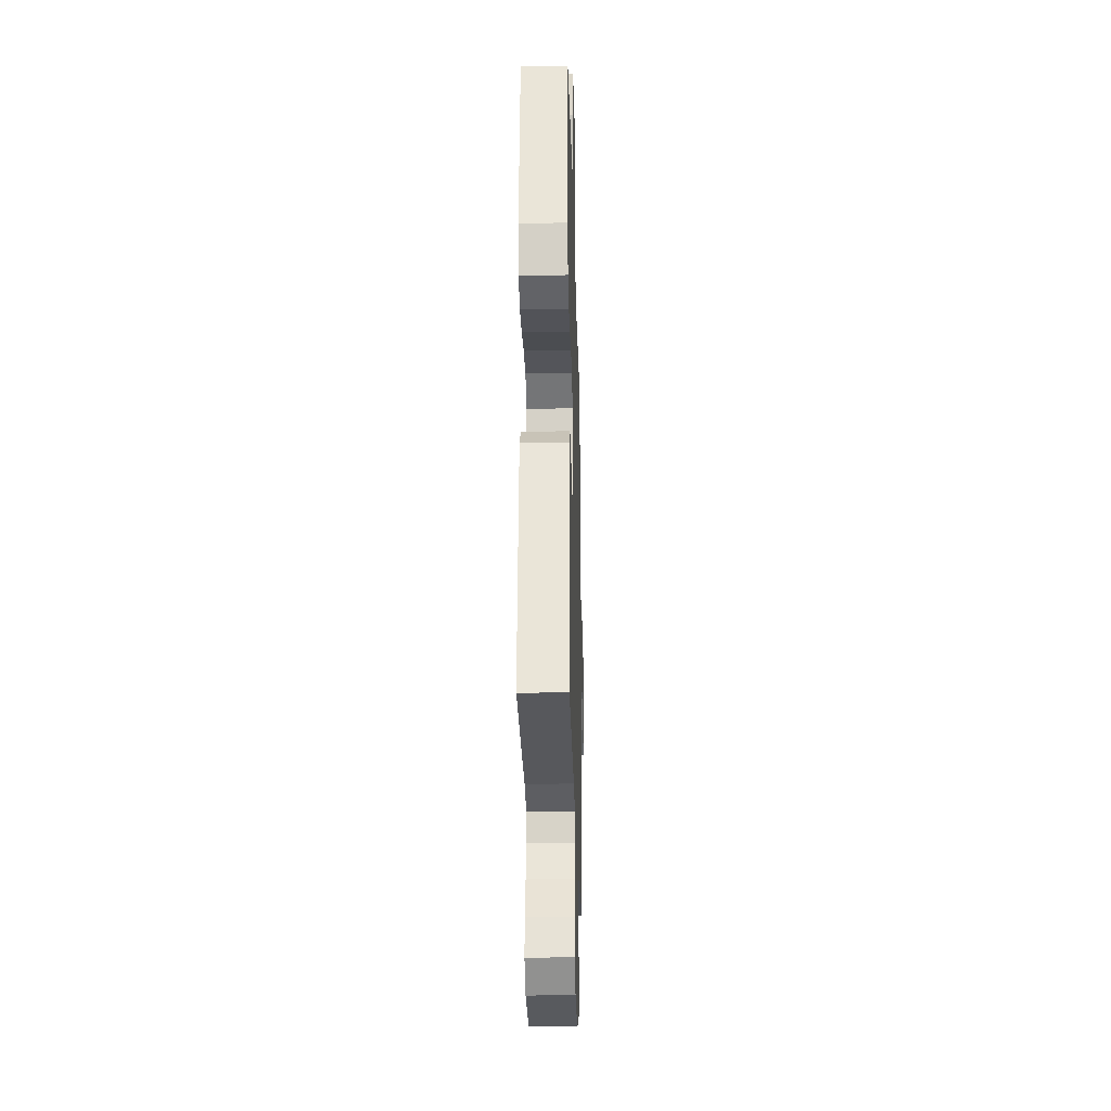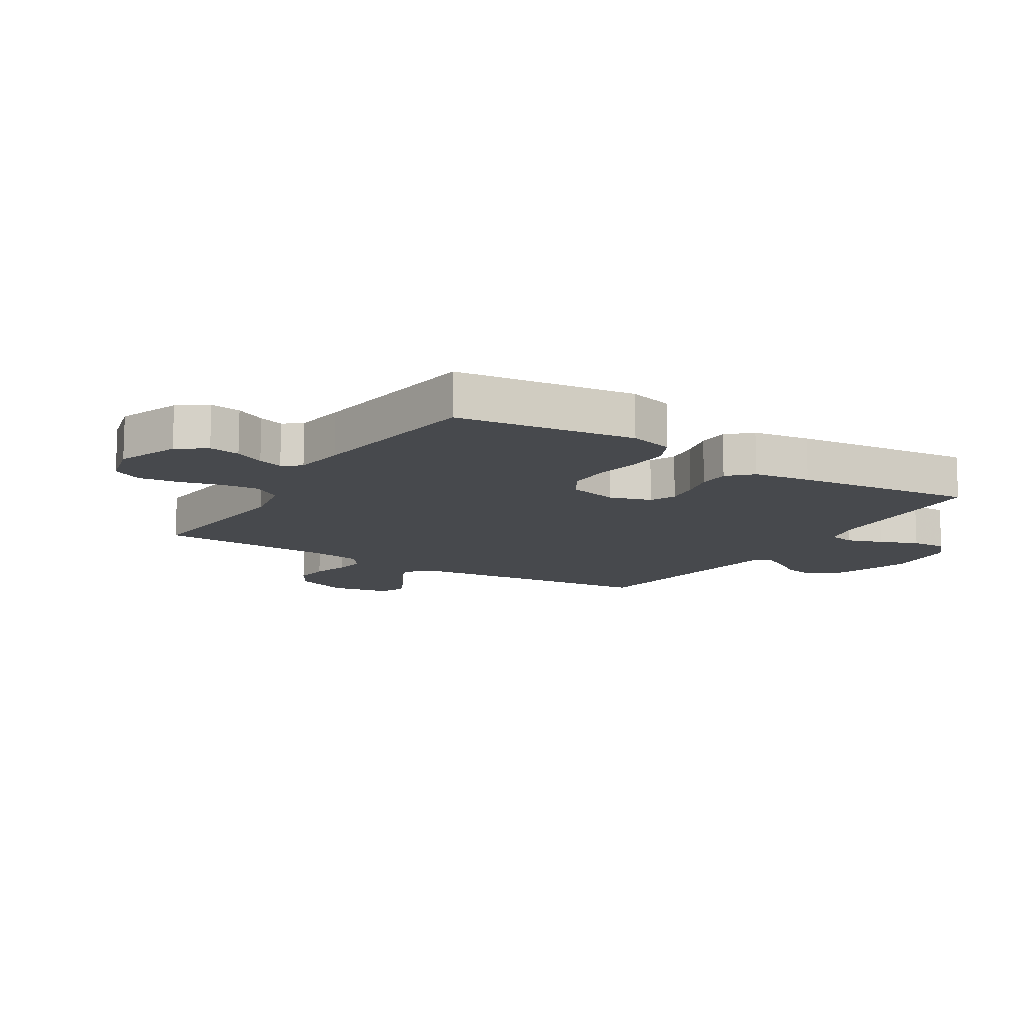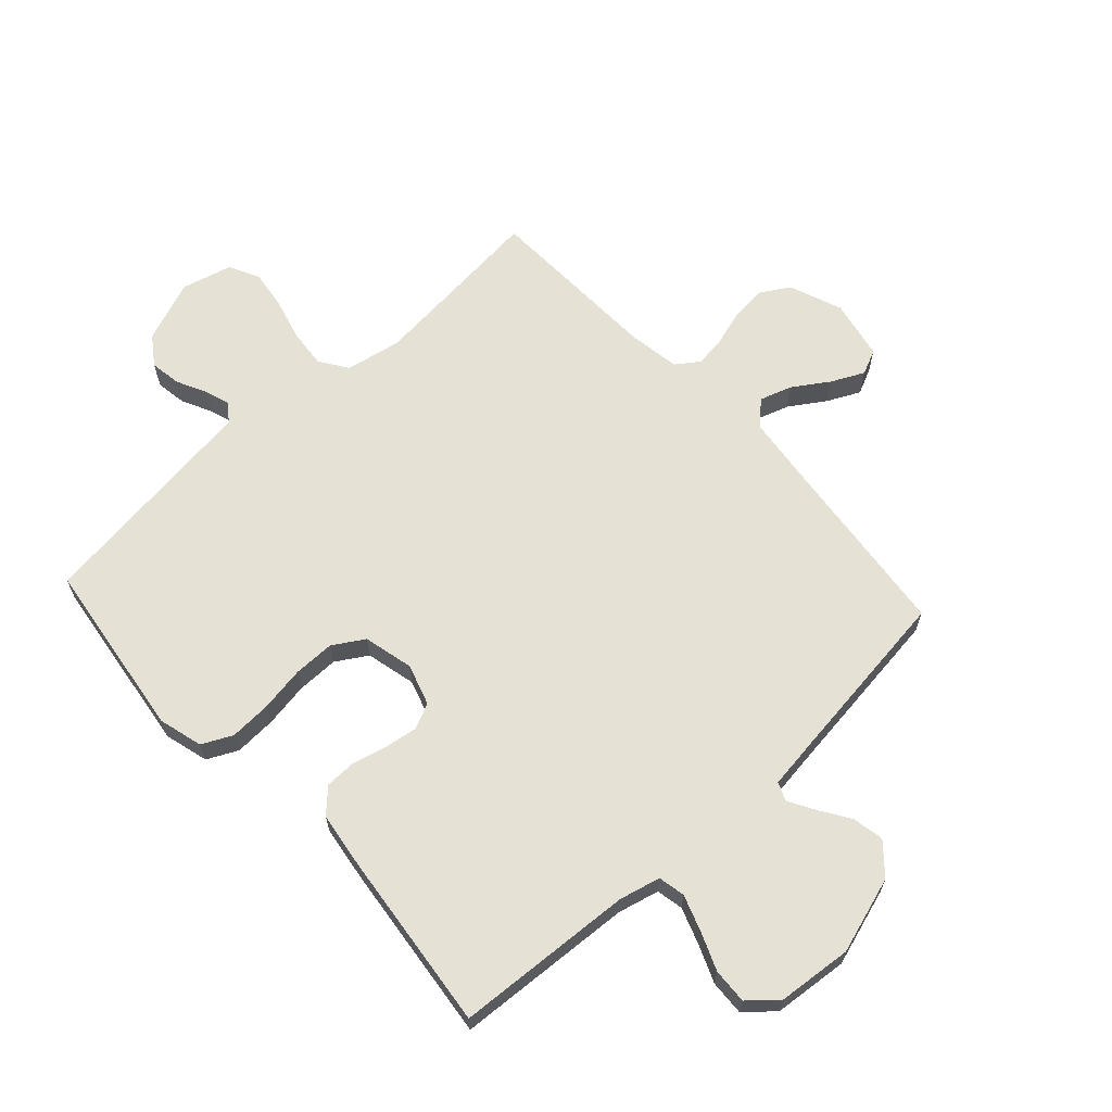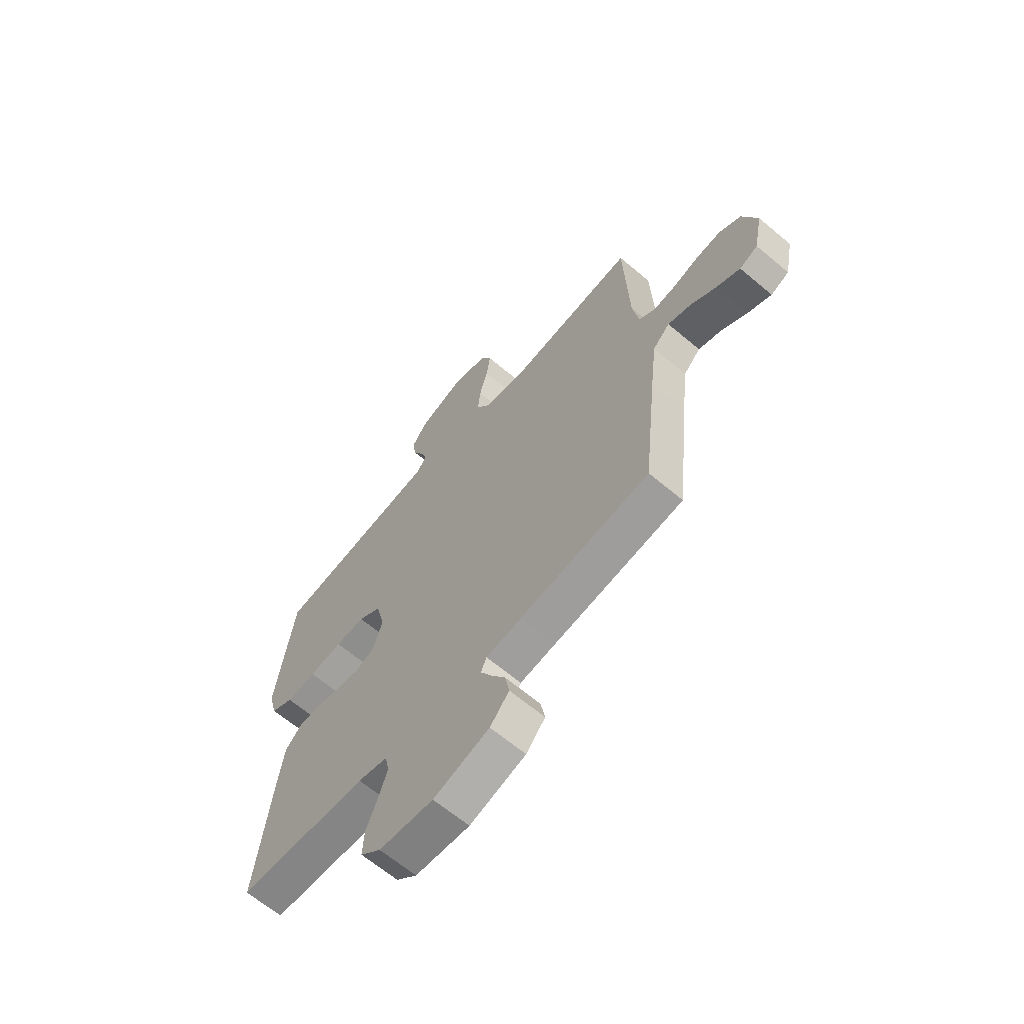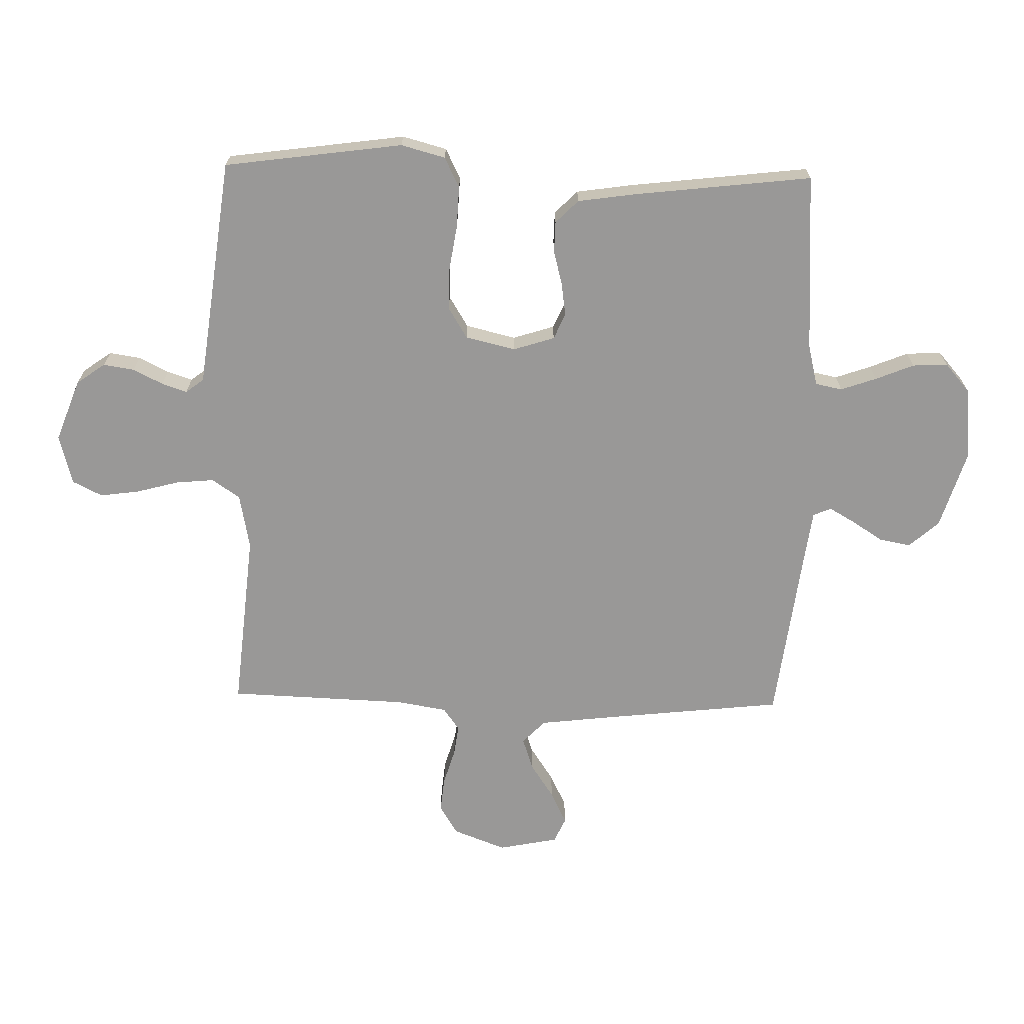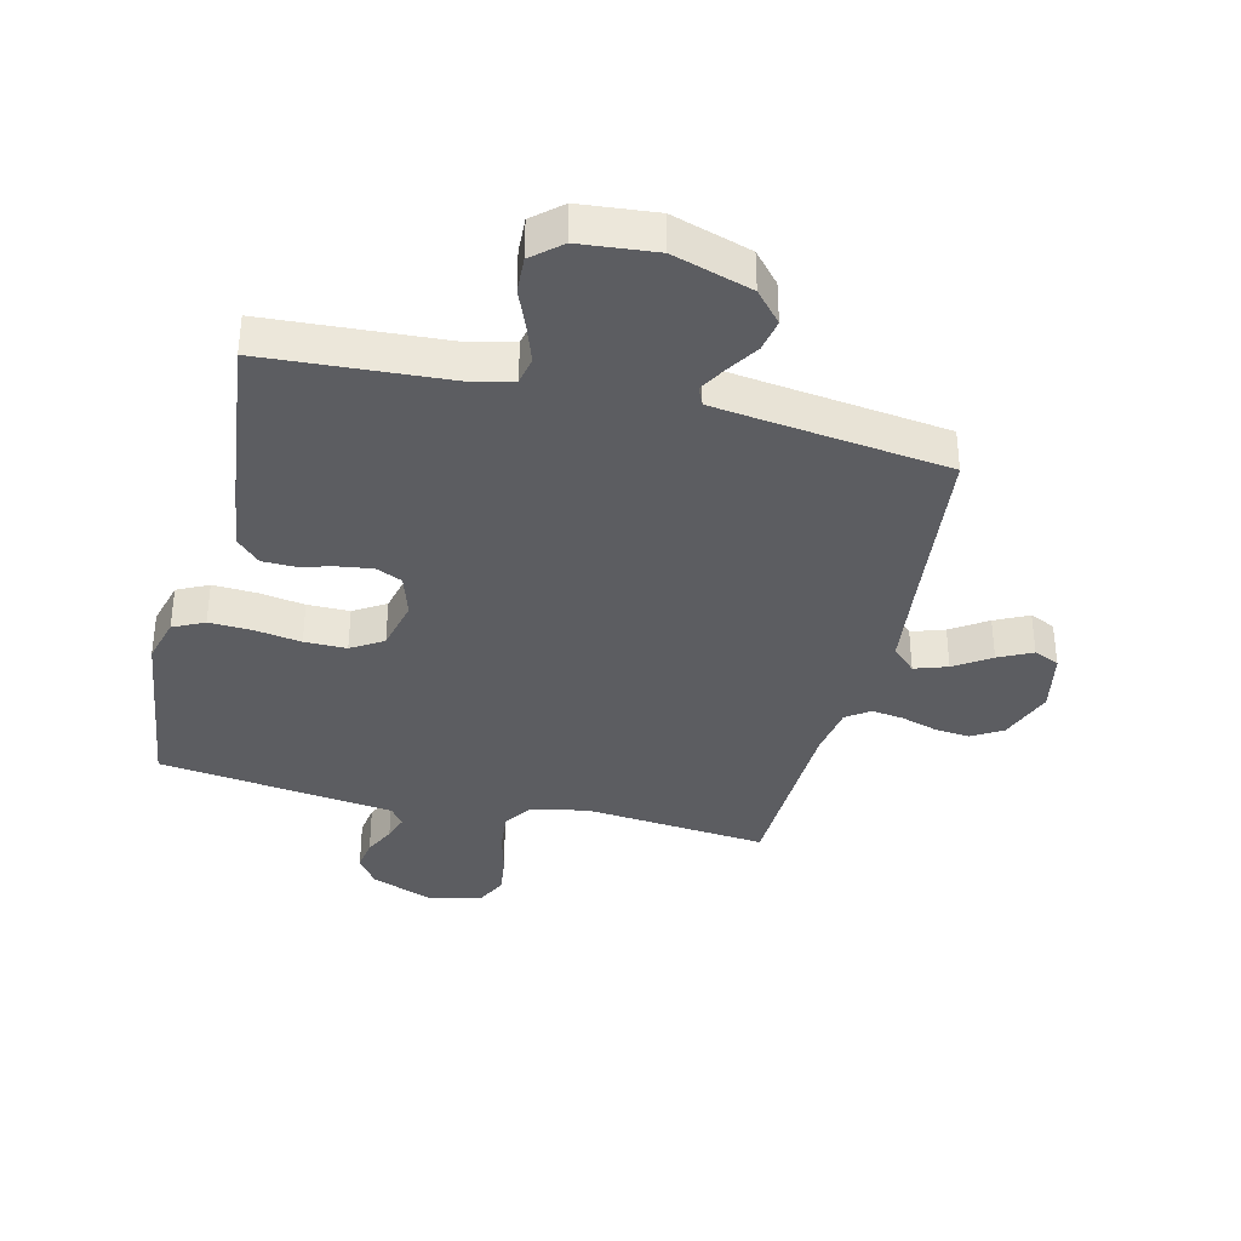
<metadata>
{"format":"obj","ext":"obj","renderer":"f3d","projection":"perspective","resolution":1024,"background":"white","views":[{"elev":-25.0,"azim":91.5,"up":"+Z"},{"elev":-12.4,"azim":57.9,"up":"+Y"},{"elev":65.0,"azim":137.4,"up":"+Y"},{"elev":-64.8,"azim":-130.3,"up":"+Z"},{"elev":-68.7,"azim":88.7,"up":"+Y"},{"elev":-36.5,"azim":166.3,"up":"+Y"}]}
</metadata>
<code>
v 0.5 0.07 0.5
v 0.541 0.07 0.2
v 0.521 0.07 0.126
v 0.47 0.07 0.101
v 0.4 0.07 0.104
v 0.324 0.07 0.116
v 0.255 0.07 0.116
v 0.203 0.07 0.084
v 0.183 0.07 0
v 0.205 0.07 -0.069
v 0.248 0.07 -0.088
v 0.303 0.07 -0.08
v 0.361 0.07 -0.065
v 0.413 0.07 -0.066
v 0.451 0.07 -0.104
v 0.465 0.07 -0.2
v 0.5 0.07 -0.5
v 0.2 0.07 -0.519
v 0.131 0.07 -0.536
v 0.122 0.07 -0.581
v 0.143 0.07 -0.641
v 0.169 0.07 -0.705
v 0.172 0.07 -0.764
v 0.125 0.07 -0.805
v 0 0.07 -0.817
v -0.129 0.07 -0.777
v -0.173 0.07 -0.727
v -0.163 0.07 -0.674
v -0.13 0.07 -0.623
v -0.105 0.07 -0.579
v -0.118 0.07 -0.549
v -0.2 0.07 -0.538
v -0.5 0.07 -0.5
v -0.533 0.07 -0.2
v -0.548 0.07 -0.073
v -0.587 0.07 -0.035
v -0.641 0.07 -0.053
v -0.7 0.07 -0.092
v -0.755 0.07 -0.119
v -0.797 0.07 -0.1
v -0.817 0.07 0
v -0.783 0.07 0.089
v -0.733 0.07 0.119
v -0.675 0.07 0.113
v -0.615 0.07 0.095
v -0.563 0.07 0.088
v -0.525 0.07 0.115
v -0.511 0.07 0.2
v -0.5 0.07 0.5
v -0.2 0.07 0.472
v -0.107 0.07 0.49
v -0.075 0.07 0.537
v -0.081 0.07 0.601
v -0.1 0.07 0.672
v -0.109 0.07 0.738
v -0.084 0.07 0.788
v 0 0.07 0.81
v 0.104 0.07 0.771
v 0.138 0.07 0.723
v 0.13 0.07 0.671
v 0.105 0.07 0.621
v 0.091 0.07 0.579
v 0.114 0.07 0.549
v 0.2 0.07 0.538
v 0.5 0 0.5
v 0.541 0 0.2
v 0.521 0 0.126
v 0.47 0 0.101
v 0.4 0 0.104
v 0.324 0 0.116
v 0.255 0 0.116
v 0.203 0 0.084
v 0.183 0 0
v 0.205 0 -0.069
v 0.248 0 -0.088
v 0.303 0 -0.08
v 0.361 0 -0.065
v 0.413 0 -0.066
v 0.451 0 -0.104
v 0.465 0 -0.2
v 0.5 0 -0.5
v 0.2 0 -0.519
v 0.131 0 -0.536
v 0.122 0 -0.581
v 0.143 0 -0.641
v 0.169 0 -0.705
v 0.172 0 -0.764
v 0.125 0 -0.805
v 0 0 -0.817
v -0.129 0 -0.777
v -0.173 0 -0.727
v -0.163 0 -0.674
v -0.13 0 -0.623
v -0.105 0 -0.579
v -0.118 0 -0.549
v -0.2 0 -0.538
v -0.5 0 -0.5
v -0.533 0 -0.2
v -0.548 0 -0.073
v -0.587 0 -0.035
v -0.641 0 -0.053
v -0.7 0 -0.092
v -0.755 0 -0.119
v -0.797 0 -0.1
v -0.817 0 0
v -0.783 0 0.089
v -0.733 0 0.119
v -0.675 0 0.113
v -0.615 0 0.095
v -0.563 0 0.088
v -0.525 0 0.115
v -0.511 0 0.2
v -0.5 0 0.5
v -0.2 0 0.472
v -0.107 0 0.49
v -0.075 0 0.537
v -0.081 0 0.601
v -0.1 0 0.672
v -0.109 0 0.738
v -0.084 0 0.788
v 0 0 0.81
v 0.104 0 0.771
v 0.138 0 0.723
v 0.13 0 0.671
v 0.105 0 0.621
v 0.091 0 0.579
v 0.114 0 0.549
v 0.2 0 0.538
f 58 59 60 61
f 58 61 62
f 57 58 62
f 56 57 62
f 53 54 55 56
f 52 53 56 62
f 51 52 62 63
f 48 49 50
f 47 48 50 51
f 42 43 44 45
f 42 45 46
f 41 42 46
f 40 41 46
f 37 38 39 40
f 36 37 40 46
f 35 36 46 47
f 32 33 34
f 31 32 34 35
f 26 27 28 29
f 26 29 30
f 25 26 30
f 24 25 30 31
f 21 22 23 24
f 20 21 24 31
f 15 16 17 18
f 15 18 19
f 12 13 14 15
f 11 12 15 19
f 10 11 19
f 9 10 19 20
f 3 4 5 6
f 3 6 7
f 64 1 2 3
f 64 3 7
f 63 64 7 8
f 51 63 8 9
f 31 35 47 51
f 9 20 31 51
f 125 124 123 122
f 126 125 122
f 126 122 121
f 126 121 120
f 120 119 118 117
f 126 120 117 116
f 127 126 116 115
f 114 113 112
f 115 114 112 111
f 109 108 107 106
f 110 109 106
f 110 106 105
f 110 105 104
f 104 103 102 101
f 110 104 101 100
f 111 110 100 99
f 98 97 96
f 99 98 96 95
f 93 92 91 90
f 94 93 90
f 94 90 89
f 95 94 89 88
f 88 87 86 85
f 95 88 85 84
f 82 81 80 79
f 83 82 79
f 79 78 77 76
f 83 79 76 75
f 83 75 74
f 84 83 74 73
f 70 69 68 67
f 71 70 67
f 67 66 65 128
f 71 67 128
f 72 71 128 127
f 73 72 127 115
f 115 111 99 95
f 115 95 84 73
f 1 65 66 2
f 2 66 67 3
f 3 67 68 4
f 4 68 69 5
f 5 69 70 6
f 6 70 71 7
f 7 71 72 8
f 8 72 73 9
f 9 73 74 10
f 10 74 75 11
f 11 75 76 12
f 12 76 77 13
f 13 77 78 14
f 14 78 79 15
f 15 79 80 16
f 16 80 81 17
f 17 81 82 18
f 18 82 83 19
f 19 83 84 20
f 20 84 85 21
f 21 85 86 22
f 22 86 87 23
f 23 87 88 24
f 24 88 89 25
f 25 89 90 26
f 26 90 91 27
f 27 91 92 28
f 28 92 93 29
f 29 93 94 30
f 30 94 95 31
f 31 95 96 32
f 32 96 97 33
f 33 97 98 34
f 34 98 99 35
f 35 99 100 36
f 36 100 101 37
f 37 101 102 38
f 38 102 103 39
f 39 103 104 40
f 40 104 105 41
f 41 105 106 42
f 42 106 107 43
f 43 107 108 44
f 44 108 109 45
f 45 109 110 46
f 46 110 111 47
f 47 111 112 48
f 48 112 113 49
f 49 113 114 50
f 50 114 115 51
f 51 115 116 52
f 52 116 117 53
f 53 117 118 54
f 54 118 119 55
f 55 119 120 56
f 56 120 121 57
f 57 121 122 58
f 58 122 123 59
f 59 123 124 60
f 60 124 125 61
f 61 125 126 62
f 62 126 127 63
f 63 127 128 64
f 64 128 65 1

</code>
